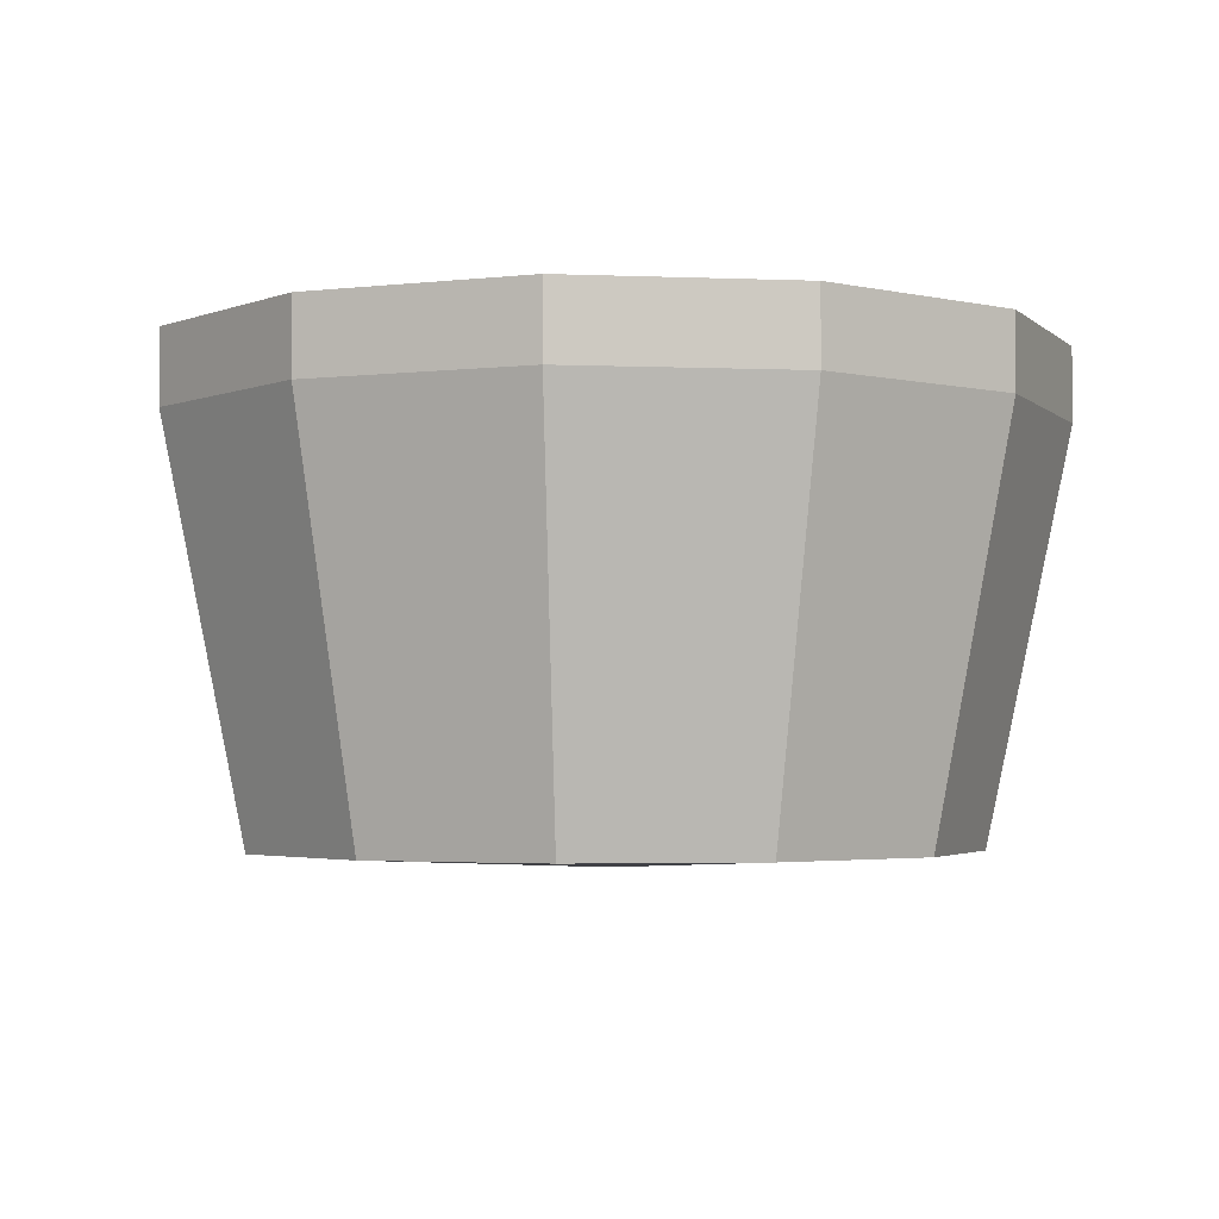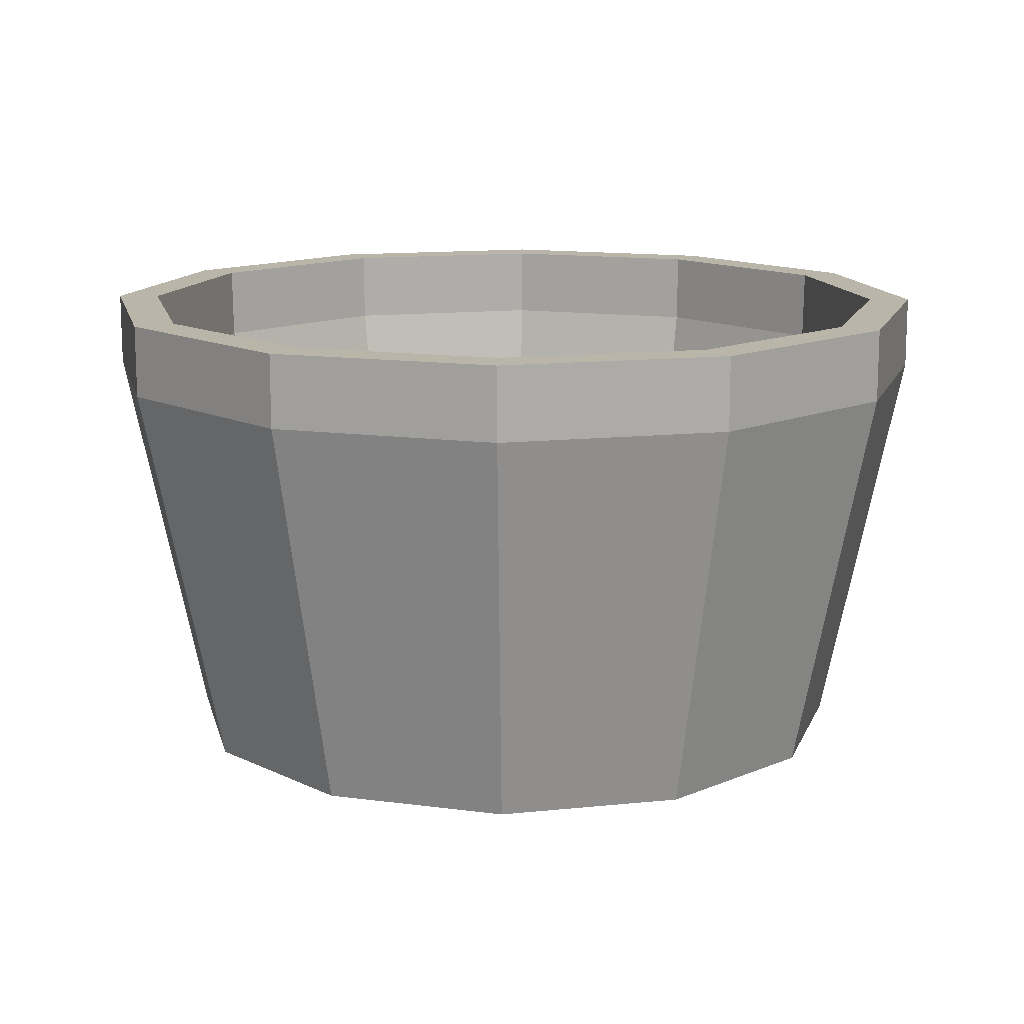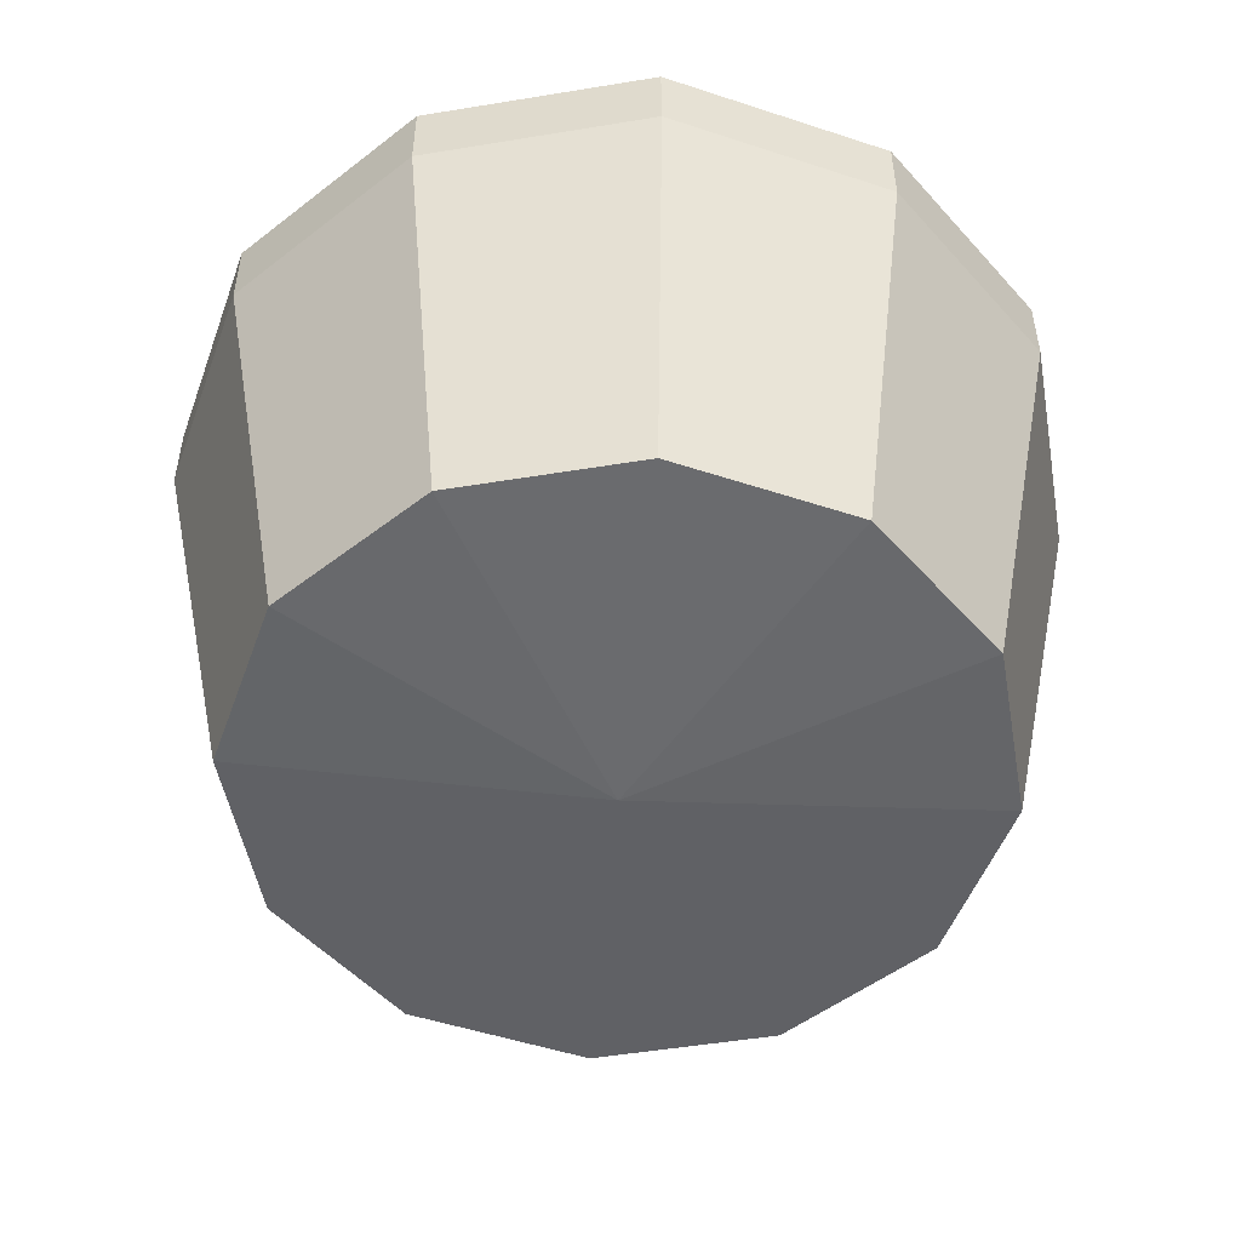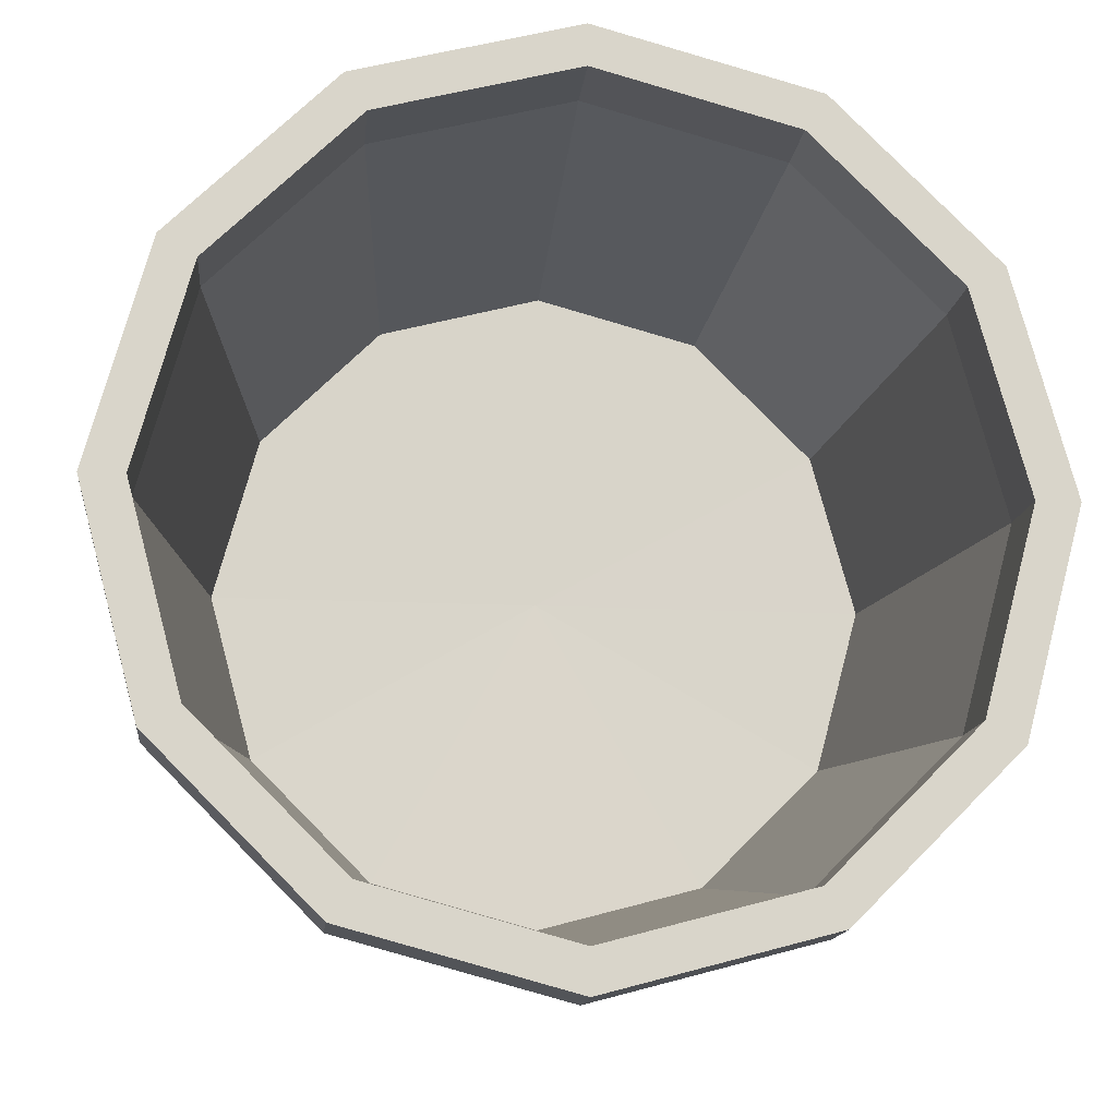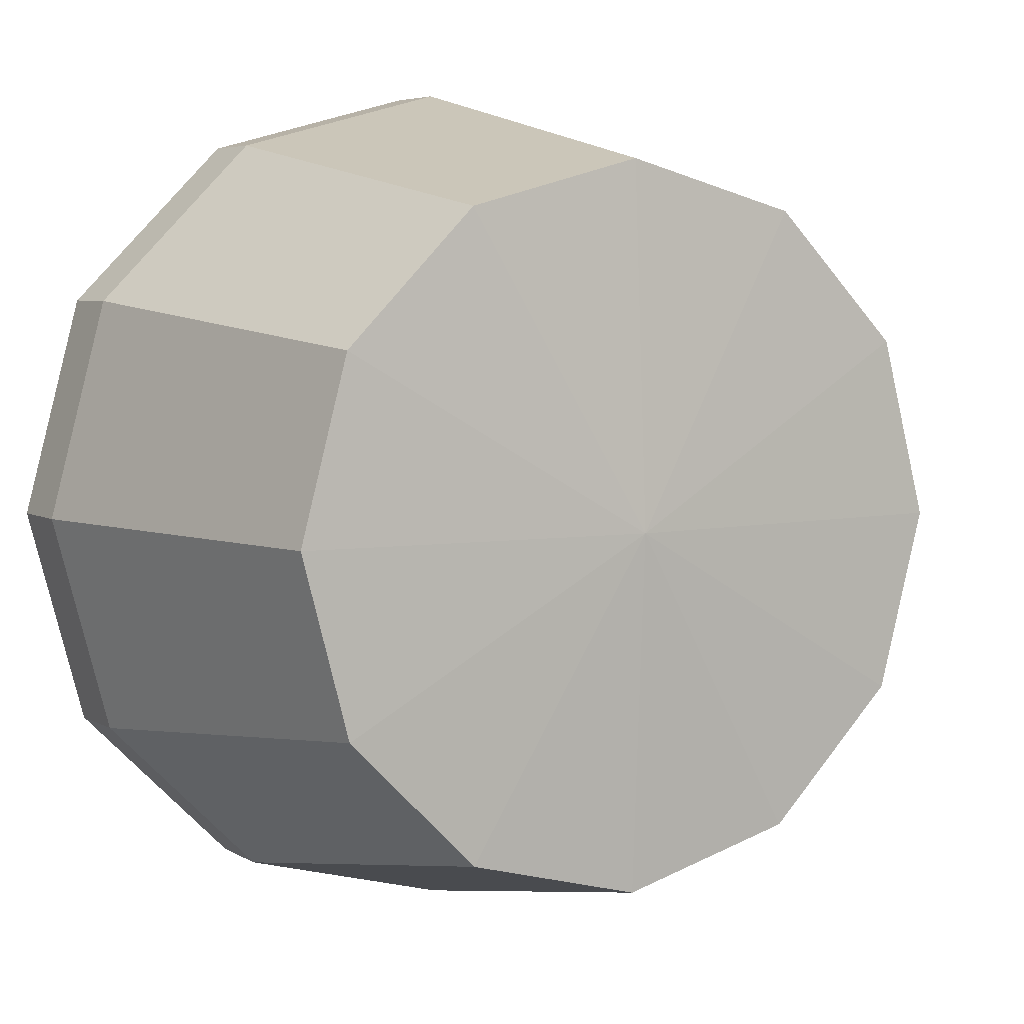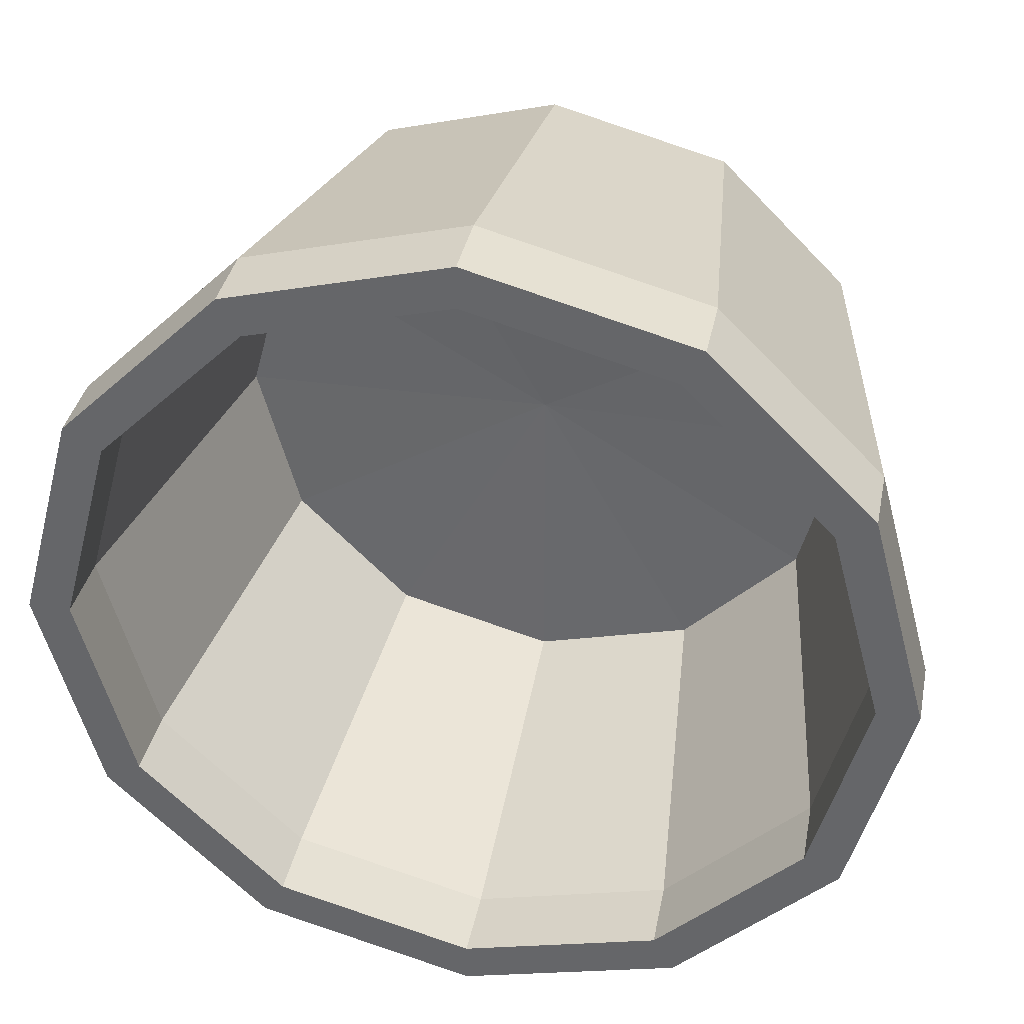
<metadata>
{"format":"obj","ext":"obj","renderer":"f3d","projection":"perspective","resolution":1024,"background":"white","views":[{"elev":-3.1,"azim":-83.0,"up":"+Z"},{"elev":13.6,"azim":151.8,"up":"+Z"},{"elev":-50.7,"azim":55.2,"up":"+Z"},{"elev":-14.7,"azim":-6.2,"up":"+Y"},{"elev":5.4,"azim":149.2,"up":"+Y"},{"elev":36.4,"azim":11.3,"up":"+Y"}]}
</metadata>
<code>
g COL_PB_BasketfallHoop_Basket
v -3 5.388e-06 0.5573
v -2.598 1.5 0.5573
v -3 5.388e-06 1.057
v -2.598 1.5 1.057
v -2.342 1.352 0.5573
v -2.704 3.891e-06 0.5573
v -2.35 1.357 1.057
v -2.713 -2.796e-06 1.057
v -2.598 1.5 0.5573
v -1.5 2.598 0.5573
v -2.598 1.5 1.057
v -1.5 2.598 1.057
v -1.352 2.342 0.5573
v -2.342 1.352 0.5573
v -1.357 2.35 1.057
v -2.35 1.357 1.057
v -1.5 2.598 0.5573
v 2.474e-07 3 0.5573
v -1.5 2.598 1.057
v 2.474e-07 3 1.057
v -2.61e-06 2.704 0.5573
v -1.352 2.342 0.5573
v -3.622e-06 2.713 1.057
v -1.357 2.35 1.057
v 2.474e-07 3 0.5573
v 1.5 2.598 0.5573
v 2.474e-07 3 1.057
v 1.5 2.598 1.057
v 1.352 2.342 0.5573
v -2.61e-06 2.704 0.5573
v 1.357 2.35 1.057
v -3.622e-06 2.713 1.057
v 1.5 2.598 0.5573
v 2.598 1.5 0.5573
v 1.5 2.598 1.057
v 2.598 1.5 1.057
v 2.342 1.352 0.5573
v 1.352 2.342 0.5573
v 2.35 1.357 1.057
v 1.357 2.35 1.057
v 2.598 1.5 0.5573
v 3 5.126e-06 0.5573
v 2.598 1.5 1.057
v 3 5.126e-06 1.057
v 2.704 3.812e-06 0.5573
v 2.342 1.352 0.5573
v 2.713 -9.509e-07 1.057
v 2.35 1.357 1.057
v 3 5.126e-06 0.5573
v 2.598 -1.5 0.5573
v 3 5.126e-06 1.057
v 2.598 -1.5 1.057
v 2.342 -1.352 0.5573
v 2.704 3.812e-06 0.5573
v 2.35 -1.357 1.057
v 2.713 -9.509e-07 1.057
v 2.598 -1.5 0.5573
v 1.5 -2.598 0.5573
v 2.598 -1.5 1.057
v 1.5 -2.598 1.057
v 1.352 -2.342 0.5573
v 2.342 -1.352 0.5573
v 1.357 -2.35 1.057
v 2.35 -1.357 1.057
v 1.5 -2.598 0.5573
v 8.934e-09 -3 0.5573
v 1.5 -2.598 1.057
v 8.934e-09 -3 1.057
v -6.408e-07 -2.704 0.5573
v 1.352 -2.342 0.5573
v 3.204e-08 -2.713 1.057
v 1.357 -2.35 1.057
v 8.934e-09 -3 0.5573
v -1.5 -2.598 0.5573
v 8.934e-09 -3 1.057
v -1.5 -2.598 1.057
v -1.352 -2.342 0.5573
v -6.408e-07 -2.704 0.5573
v -1.357 -2.35 1.057
v 3.204e-08 -2.713 1.057
v -1.5 -2.598 0.5573
v -2.598 -1.5 0.5573
v -1.5 -2.598 1.057
v -2.598 -1.5 1.057
v -2.342 -1.352 0.5573
v -1.352 -2.342 0.5573
v -2.35 -1.357 1.057
v -1.357 -2.35 1.057
v -2.598 -1.5 0.5573
v -3 5.913e-06 0.5573
v -2.598 -1.5 1.057
v -3 5.913e-06 1.057
v -2.704 4.186e-06 0.5573
v -2.342 -1.352 0.5573
v -2.713 -2.501e-06 1.057
v -2.35 -1.357 1.057
v -3 5.388e-06 1.057
v -2.598 1.5 1.057
v -2.713 -2.796e-06 1.057
v -2.35 1.357 1.057
v -2.598 1.5 1.057
v -1.5 2.598 1.057
v -2.35 1.357 1.057
v -1.357 2.35 1.057
v -1.5 2.598 1.057
v 2.474e-07 3 1.057
v -1.357 2.35 1.057
v -3.622e-06 2.713 1.057
v 2.474e-07 3 1.057
v 1.5 2.598 1.057
v -3.622e-06 2.713 1.057
v 1.357 2.35 1.057
v 1.5 2.598 1.057
v 2.598 1.5 1.057
v 1.357 2.35 1.057
v 2.35 1.357 1.057
v 2.598 1.5 1.057
v 3 5.126e-06 1.057
v 2.35 1.357 1.057
v 2.713 -9.509e-07 1.057
v 3 5.126e-06 1.057
v 2.598 -1.5 1.057
v 2.713 -9.509e-07 1.057
v 2.35 -1.357 1.057
v 2.598 -1.5 1.057
v 1.5 -2.598 1.057
v 2.35 -1.357 1.057
v 1.357 -2.35 1.057
v 1.5 -2.598 1.057
v 8.934e-09 -3 1.057
v 1.357 -2.35 1.057
v 3.204e-08 -2.713 1.057
v 8.934e-09 -3 1.057
v -1.5 -2.598 1.057
v 3.204e-08 -2.713 1.057
v -1.357 -2.35 1.057
v -1.5 -2.598 1.057
v -2.598 -1.5 1.057
v -1.357 -2.35 1.057
v -2.35 -1.357 1.057
v -2.598 -1.5 1.057
v -3 5.388e-06 1.057
v -2.35 -1.357 1.057
v -2.713 -2.796e-06 1.057
v 1.5 -2.598 0.5573
v 2.598 -1.5 0.5573
v 1.211 -2.1 -2.182
v 2.101 -1.211 -2.182
v 1.352 -2.342 0.5573
v -6.408e-07 -2.704 0.5573
v 1.13 -1.96 -1.951
v -0.003553 -2.264 -1.951
v 2.342 -1.352 0.5573
v 1.352 -2.342 0.5573
v 1.961 -1.13 -1.951
v 1.13 -1.96 -1.951
v 2.598 -1.5 0.5573
v 3 5.126e-06 0.5573
v 2.101 -1.211 -2.182
v 2.426 0.004061 -2.182
v 2.704 3.812e-06 0.5573
v 2.342 -1.352 0.5573
v 2.264 0.004061 -1.951
v 1.961 -1.13 -1.951
v 3 5.126e-06 0.5573
v 2.598 1.5 0.5573
v 2.426 0.004061 -2.182
v 2.101 1.219 -2.182
v 2.342 1.352 0.5573
v 2.704 3.812e-06 0.5573
v 1.961 1.138 -1.951
v 2.264 0.004061 -1.951
v 2.598 1.5 0.5573
v 1.5 2.598 0.5573
v 2.101 1.219 -2.182
v 1.211 2.109 -2.182
v 1.352 2.342 0.5573
v 2.342 1.352 0.5573
v 1.13 1.968 -1.951
v 1.961 1.138 -1.951
v 1.5 2.598 0.5573
v 2.474e-07 3 0.5573
v 1.211 2.109 -2.182
v -0.003566 2.434 -2.182
v -2.61e-06 2.704 0.5573
v 1.352 2.342 0.5573
v -0.00356 2.272 -1.951
v 1.13 1.968 -1.951
v 2.474e-07 3 0.5573
v -1.5 2.598 0.5573
v -0.003566 2.434 -2.182
v -1.219 2.109 -2.182
v -1.352 2.342 0.5573
v -2.61e-06 2.704 0.5573
v -1.138 1.968 -1.951
v -0.00356 2.272 -1.951
v -1.5 2.598 0.5573
v -2.598 1.5 0.5573
v -1.219 2.109 -2.182
v -2.108 1.219 -2.182
v -2.342 1.352 0.5573
v -1.352 2.342 0.5573
v -1.968 1.138 -1.951
v -1.138 1.968 -1.951
v -2.598 1.5 0.5573
v -3 5.388e-06 0.5573
v -2.108 1.219 -2.182
v -2.434 0.004067 -2.182
v -2.704 3.891e-06 0.5573
v -2.342 1.352 0.5573
v -2.272 0.004067 -1.951
v -1.968 1.138 -1.951
v -3 5.913e-06 0.5573
v -2.598 -1.5 0.5573
v -2.434 0.004067 -2.182
v -2.108 -1.211 -2.182
v -2.342 -1.352 0.5573
v -2.704 4.186e-06 0.5573
v -1.968 -1.13 -1.951
v -2.272 0.004067 -1.951
v -2.598 -1.5 0.5573
v -1.5 -2.598 0.5573
v -2.108 -1.211 -2.182
v -1.219 -2.1 -2.182
v -1.352 -2.342 0.5573
v -2.342 -1.352 0.5573
v -1.138 -1.96 -1.951
v -1.968 -1.13 -1.951
v -1.5 -2.598 0.5573
v 8.934e-09 -3 0.5573
v -1.219 -2.1 -2.182
v -0.003558 -2.426 -2.182
v -6.408e-07 -2.704 0.5573
v -1.352 -2.342 0.5573
v -0.003553 -2.264 -1.951
v -1.138 -1.96 -1.951
v 8.934e-09 -3 0.5573
v 1.5 -2.598 0.5573
v -0.003558 -2.426 -2.182
v 1.211 -2.1 -2.182
v -2.108 1.219 -2.182
v -2.434 0.004067 -2.182
v -0.01701 -0.005285 -2.299
v -1.968 1.138 -1.951
v -1.138 1.968 -1.951
v -0.017 0.0146 -1.99
v -2.272 0.004067 -1.951
v -1.968 1.138 -1.951
v -0.017 0.0146 -1.99
v -2.434 0.004067 -2.182
v -2.108 -1.211 -2.182
v -0.01701 -0.005285 -2.299
v -1.968 -1.13 -1.951
v -2.272 0.004067 -1.951
v -0.017 0.0146 -1.99
v -2.108 -1.211 -2.182
v -1.219 -2.1 -2.182
v -0.01701 -0.005285 -2.299
v -1.138 -1.96 -1.951
v -1.968 -1.13 -1.951
v -0.017 0.0146 -1.99
v -1.219 -2.1 -2.182
v -0.003558 -2.426 -2.182
v -0.01701 -0.005285 -2.299
v -0.003553 -2.264 -1.951
v -1.138 -1.96 -1.951
v -0.017 0.0146 -1.99
v -0.003558 -2.426 -2.182
v 1.211 -2.1 -2.182
v -0.01701 -0.005285 -2.299
v 1.13 -1.96 -1.951
v -0.003553 -2.264 -1.951
v -0.017 0.0146 -1.99
v 1.211 -2.1 -2.182
v 2.101 -1.211 -2.182
v -0.01701 -0.005285 -2.299
v 1.961 -1.13 -1.951
v 1.13 -1.96 -1.951
v -0.017 0.0146 -1.99
v 2.101 -1.211 -2.182
v 2.426 0.004061 -2.182
v -0.01701 -0.005285 -2.299
v 2.264 0.004061 -1.951
v 1.961 -1.13 -1.951
v -0.017 0.0146 -1.99
v 2.426 0.004061 -2.182
v 2.101 1.219 -2.182
v -0.01701 -0.005285 -2.299
v 1.961 1.138 -1.951
v 2.264 0.004061 -1.951
v -0.017 0.0146 -1.99
v 2.101 1.219 -2.182
v 1.211 2.109 -2.182
v -0.01701 -0.005285 -2.299
v 1.13 1.968 -1.951
v 1.961 1.138 -1.951
v -0.017 0.0146 -1.99
v 1.211 2.109 -2.182
v -0.003566 2.434 -2.182
v -0.01701 -0.005285 -2.299
v -0.00356 2.272 -1.951
v 1.13 1.968 -1.951
v -0.017 0.0146 -1.99
v -0.003566 2.434 -2.182
v -1.219 2.109 -2.182
v -0.01701 -0.005285 -2.299
v -1.138 1.968 -1.951
v -0.00356 2.272 -1.951
v -0.017 0.0146 -1.99
v -1.219 2.109 -2.182
v -2.108 1.219 -2.182
v -0.01701 -0.005285 -2.299
g COL_PB_BasketfallHoop_Basket_0
f 3 2 1
f 3 4 2
f 7 6 5
f 7 8 6
f 11 10 9
f 11 12 10
f 15 14 13
f 15 16 14
f 19 18 17
f 19 20 18
f 23 22 21
f 23 24 22
f 27 26 25
f 27 28 26
f 31 30 29
f 31 32 30
f 35 34 33
f 35 36 34
f 39 38 37
f 39 40 38
f 43 42 41
f 43 44 42
f 47 46 45
f 47 48 46
f 51 50 49
f 51 52 50
f 55 54 53
f 55 56 54
f 59 58 57
f 59 60 58
f 63 62 61
f 63 64 62
f 67 66 65
f 67 68 66
f 71 70 69
f 71 72 70
f 75 74 73
f 75 76 74
f 79 78 77
f 79 80 78
f 83 82 81
f 83 84 82
f 87 86 85
f 87 88 86
f 91 90 89
f 91 92 90
f 95 94 93
f 95 96 94
f 99 98 97
f 99 100 98
f 103 102 101
f 103 104 102
f 107 106 105
f 107 108 106
f 111 110 109
f 111 112 110
f 115 114 113
f 115 116 114
f 119 118 117
f 119 120 118
f 123 122 121
f 123 124 122
f 127 126 125
f 127 128 126
f 131 130 129
f 131 132 130
f 135 134 133
f 135 136 134
f 139 138 137
f 139 140 138
f 143 142 141
f 143 144 142
f 147 146 145
f 147 148 146
f 151 150 149
f 151 152 150
f 155 154 153
f 155 156 154
f 159 158 157
f 159 160 158
f 163 162 161
f 163 164 162
f 167 166 165
f 167 168 166
f 171 170 169
f 171 172 170
f 175 174 173
f 175 176 174
f 179 178 177
f 179 180 178
f 183 182 181
f 183 184 182
f 187 186 185
f 187 188 186
f 191 190 189
f 191 192 190
f 195 194 193
f 195 196 194
f 199 198 197
f 199 200 198
f 203 202 201
f 203 204 202
f 207 206 205
f 207 208 206
f 211 210 209
f 211 212 210
f 215 214 213
f 215 216 214
f 219 218 217
f 219 220 218
f 223 222 221
f 223 224 222
f 227 226 225
f 227 228 226
f 231 230 229
f 231 232 230
f 235 234 233
f 235 236 234
f 239 238 237
f 239 240 238
f 243 242 241
f 246 245 244
f 249 248 247
f 252 251 250
f 255 254 253
f 258 257 256
f 261 260 259
f 264 263 262
f 267 266 265
f 270 269 268
f 273 272 271
f 276 275 274
f 279 278 277
f 282 281 280
f 285 284 283
f 288 287 286
f 291 290 289
f 294 293 292
f 297 296 295
f 300 299 298
f 303 302 301
f 306 305 304
f 309 308 307
f 312 311 310

</code>
